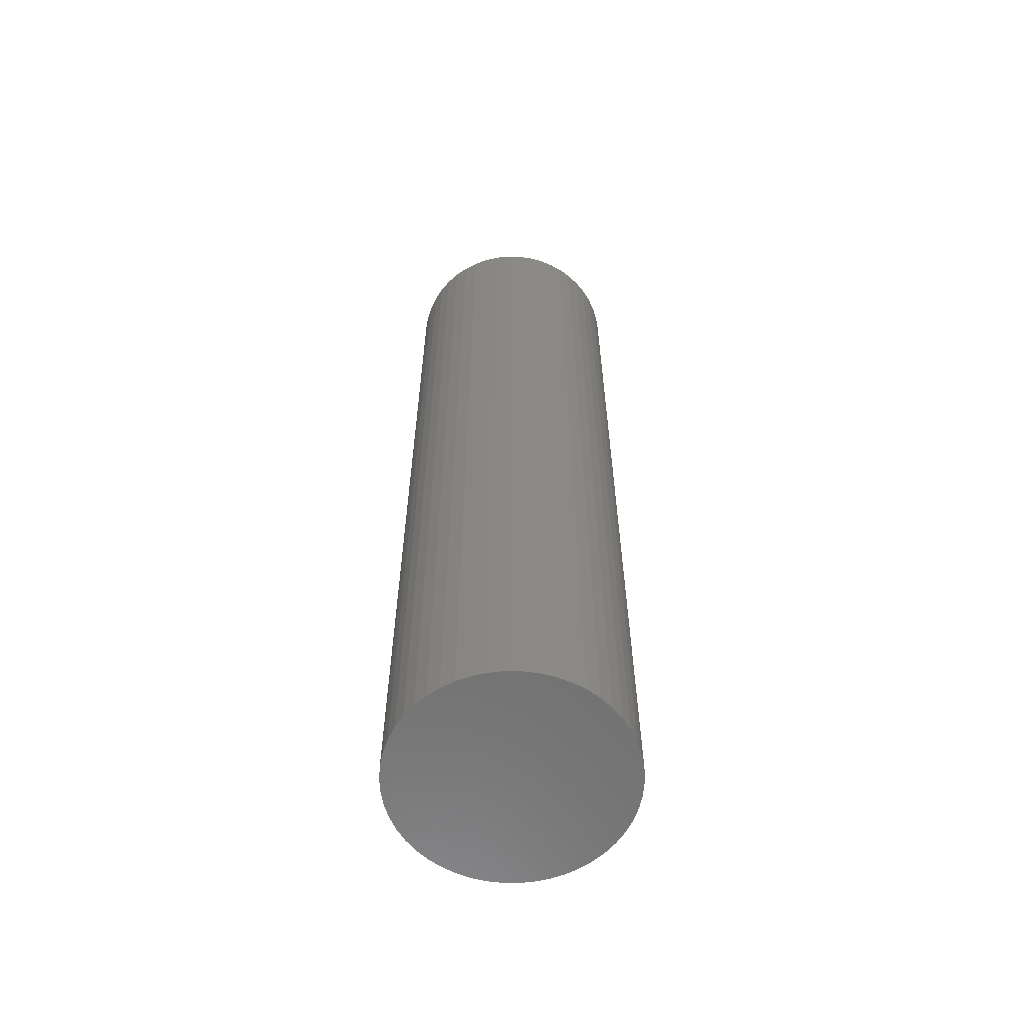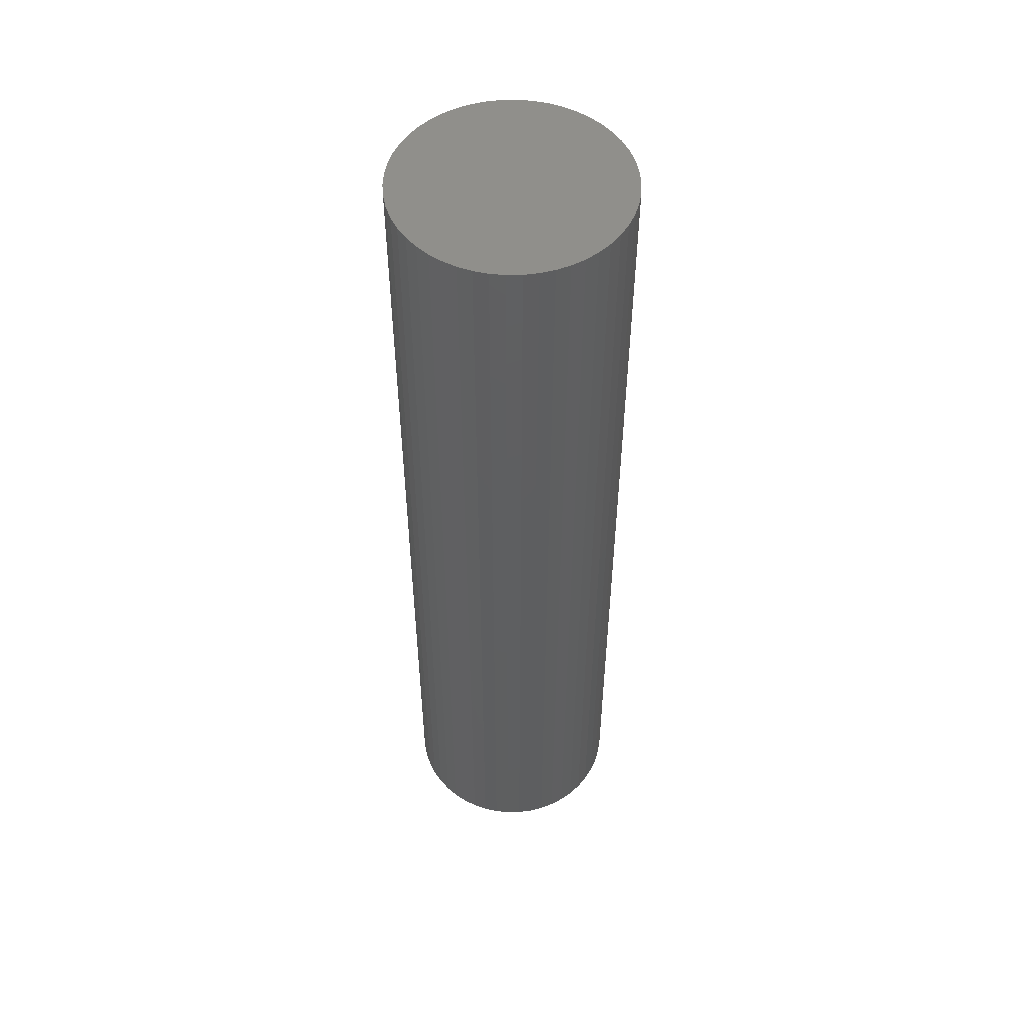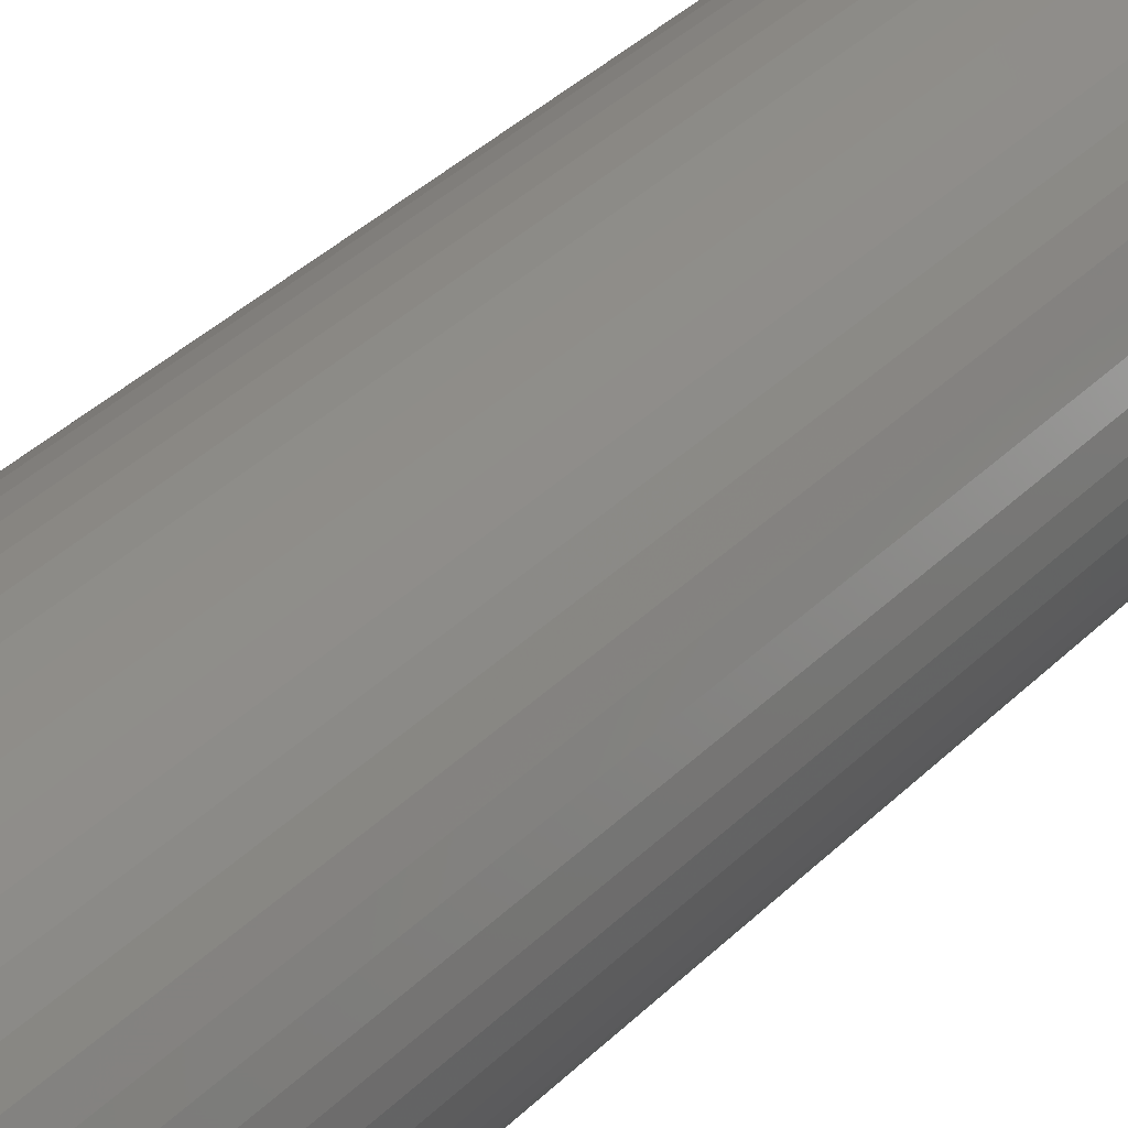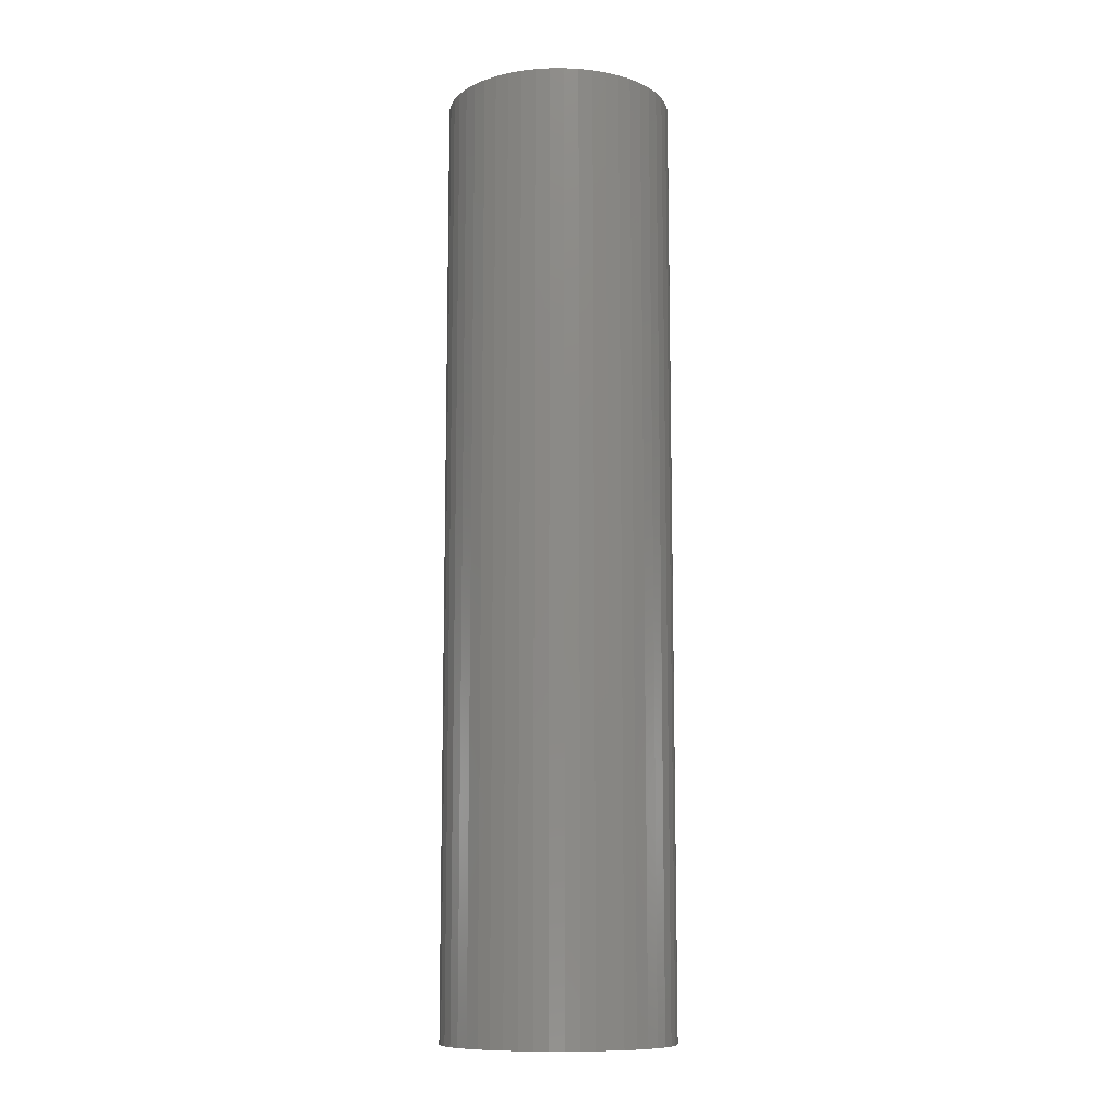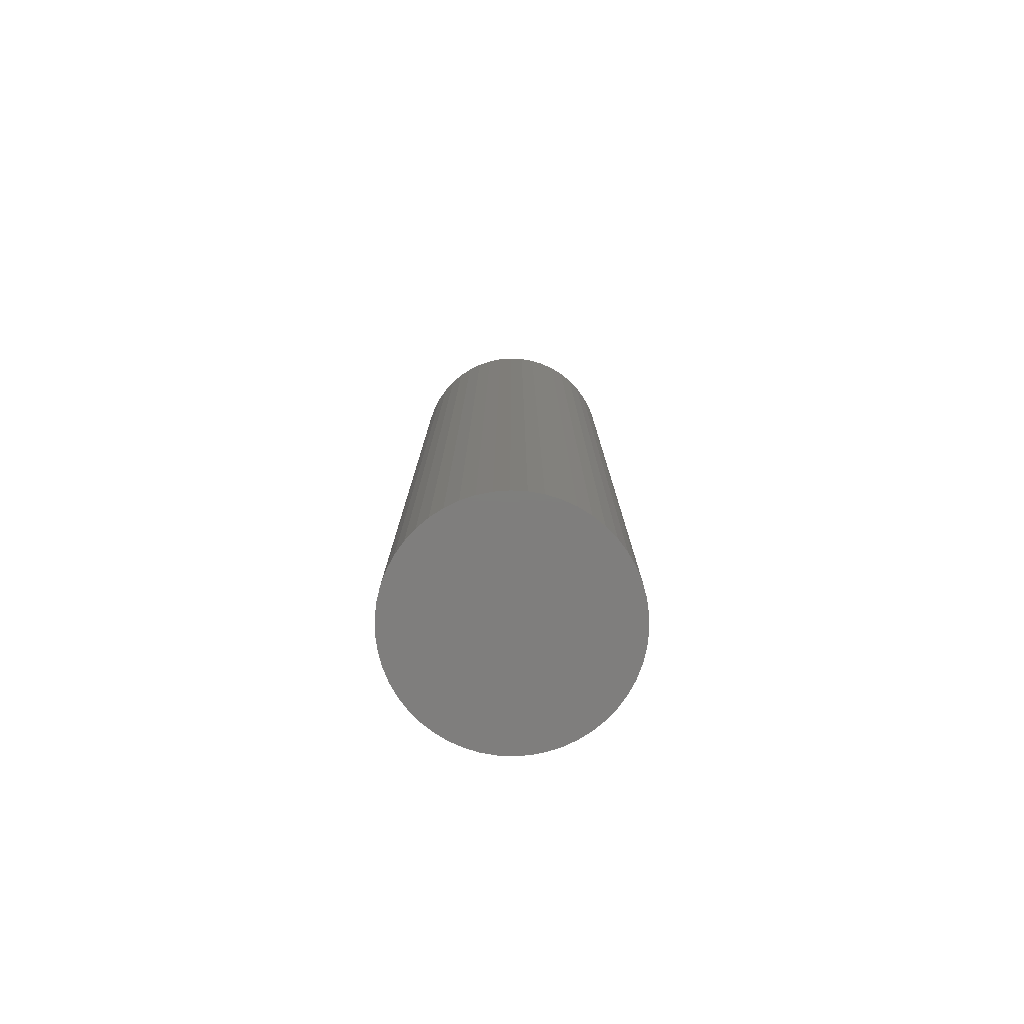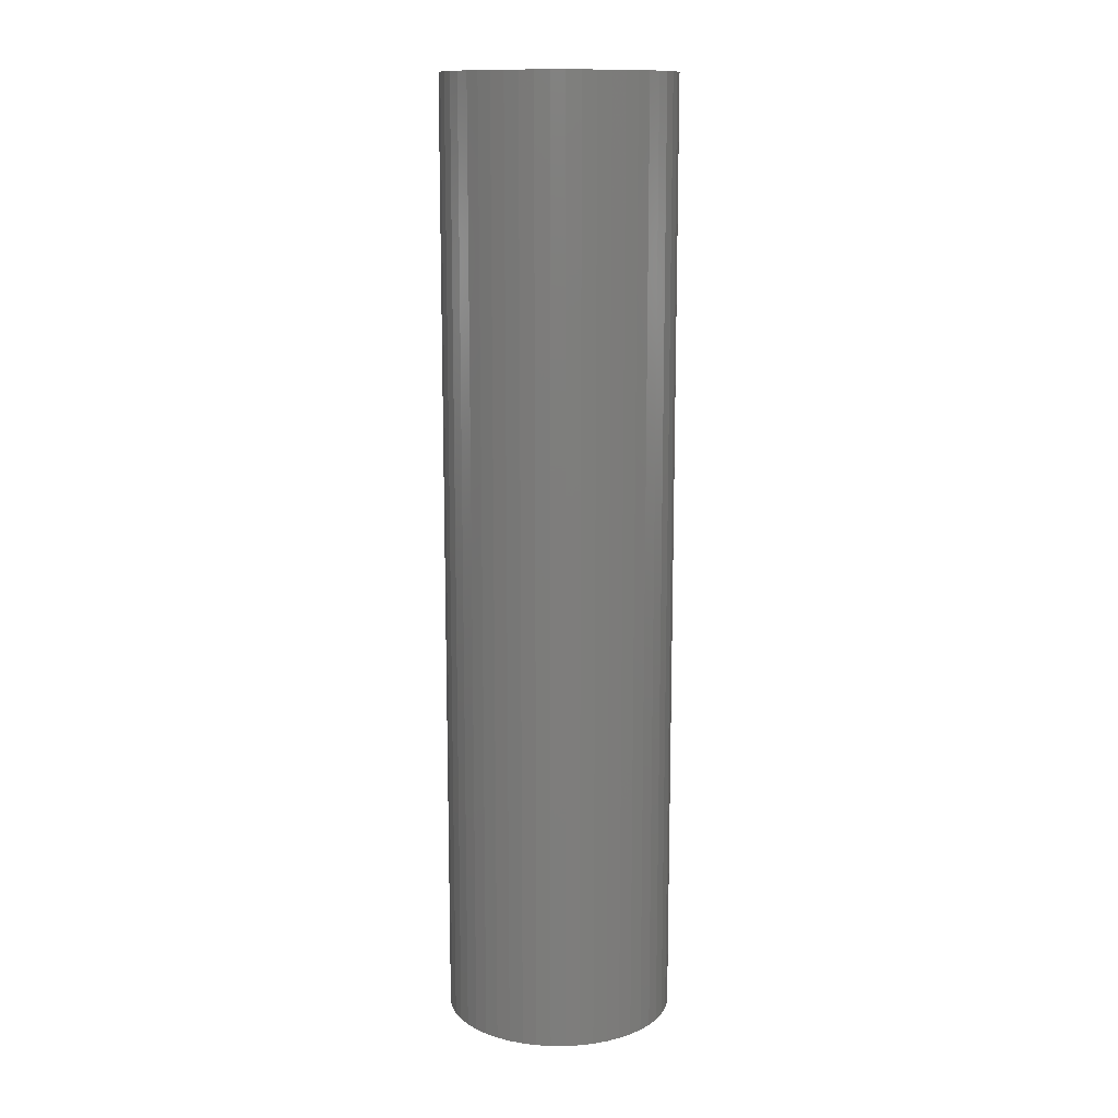
<metadata>
{"format":"stl","ext":"stl","renderer":"f3d","projection":"perspective","resolution":1024,"background":"white","views":[{"elev":-60.7,"azim":179.3,"up":"+Z"},{"elev":52.2,"azim":42.2,"up":"+Z"},{"elev":33.3,"azim":36.0,"up":"+Y"},{"elev":-10.8,"azim":58.4,"up":"+Z"},{"elev":-78.5,"azim":40.3,"up":"+Z"},{"elev":12.8,"azim":115.7,"up":"+Z"}]}
</metadata>
<code>
# stl→obj: 100 verts, 196 faces
v 4.35 0 18
v 4.316 0.5452 -18
v 4.316 0.5452 18
v 4.35 0 -18
v -4.35 0 -18
v -4.316 0.5452 18
v -4.316 0.5452 -18
v -4.35 0 18
v 0.2731 4.341 -18
v -0.2731 4.341 18
v 0.2731 4.341 18
v -0.2731 4.341 -18
v 4.316 -0.5452 18
v 4.213 1.082 18
v 4.213 -1.082 18
v 4.045 1.601 18
v 4.045 -1.601 18
v 3.812 2.096 18
v 3.812 -2.096 18
v 3.519 2.557 18
v 3.519 -2.557 18
v 3.171 2.978 18
v 3.171 -2.978 18
v 2.773 3.352 18
v 2.773 -3.352 18
v 2.331 3.673 18
v 2.331 -3.673 18
v 1.852 3.936 18
v 1.852 -3.936 18
v 1.344 4.137 18
v 1.344 -4.137 18
v 0.8151 4.273 18
v 0.8151 -4.273 18
v 0.2731 -4.341 18
v -0.2731 -4.341 18
v -0.8151 4.273 18
v -0.8151 -4.273 18
v -1.344 4.137 18
v -1.344 -4.137 18
v -1.852 3.936 18
v -1.852 -3.936 18
v -2.331 3.673 18
v -2.331 -3.673 18
v -2.773 3.352 18
v -2.773 -3.352 18
v -3.171 2.978 18
v -3.171 -2.978 18
v -3.519 2.557 18
v -3.519 -2.557 18
v -3.812 2.096 18
v -3.812 -2.096 18
v -4.045 1.601 18
v -4.045 -1.601 18
v -4.213 1.082 18
v -4.213 -1.082 18
v -4.316 -0.5452 18
v 3.171 2.978 -18
v 2.773 3.352 -18
v 4.316 -0.5452 -18
v 4.213 -1.082 -18
v 4.213 1.082 -18
v 4.045 -1.601 -18
v 4.045 1.601 -18
v 3.812 -2.096 -18
v 3.812 2.096 -18
v 3.519 -2.557 -18
v 3.519 2.557 -18
v 3.171 -2.978 -18
v 2.773 -3.352 -18
v 2.331 -3.673 -18
v 2.331 3.673 -18
v 1.852 -3.936 -18
v 1.852 3.936 -18
v 1.344 -4.137 -18
v 1.344 4.137 -18
v 0.8151 -4.273 -18
v 0.8151 4.273 -18
v 0.2731 -4.341 -18
v -0.2731 -4.341 -18
v -0.8151 -4.273 -18
v -0.8151 4.273 -18
v -1.344 -4.137 -18
v -1.344 4.137 -18
v -1.852 -3.936 -18
v -1.852 3.936 -18
v -2.331 -3.673 -18
v -2.331 3.673 -18
v -2.773 -3.352 -18
v -2.773 3.352 -18
v -3.171 -2.978 -18
v -3.171 2.978 -18
v -3.519 -2.557 -18
v -3.519 2.557 -18
v -3.812 -2.096 -18
v -3.812 2.096 -18
v -4.045 -1.601 -18
v -4.045 1.601 -18
v -4.213 -1.082 -18
v -4.213 1.082 -18
v -4.316 -0.5452 -18
f 1 2 3
f 2 1 4
f 5 6 7
f 6 5 8
f 9 10 11
f 10 9 12
f 3 13 1
f 14 13 3
f 14 15 13
f 16 15 14
f 16 17 15
f 18 17 16
f 18 19 17
f 20 19 18
f 20 21 19
f 22 21 20
f 22 23 21
f 24 23 22
f 24 25 23
f 26 25 24
f 26 27 25
f 28 27 26
f 28 29 27
f 30 29 28
f 30 31 29
f 32 31 30
f 32 33 31
f 11 33 32
f 11 34 33
f 10 34 11
f 10 35 34
f 36 35 10
f 36 37 35
f 38 37 36
f 38 39 37
f 40 39 38
f 40 41 39
f 42 41 40
f 42 43 41
f 44 43 42
f 44 45 43
f 46 45 44
f 46 47 45
f 48 47 46
f 48 49 47
f 50 49 48
f 50 51 49
f 52 51 50
f 52 53 51
f 54 53 52
f 54 55 53
f 6 55 54
f 6 56 55
f 56 6 8
f 57 24 22
f 24 57 58
f 59 2 4
f 60 2 59
f 60 61 2
f 62 61 60
f 62 63 61
f 64 63 62
f 64 65 63
f 66 65 64
f 66 67 65
f 68 67 66
f 68 57 67
f 69 57 68
f 69 58 57
f 70 58 69
f 70 71 58
f 72 71 70
f 72 73 71
f 74 73 72
f 74 75 73
f 76 75 74
f 76 77 75
f 78 77 76
f 78 9 77
f 79 9 78
f 79 12 9
f 80 12 79
f 80 81 12
f 82 81 80
f 82 83 81
f 84 83 82
f 84 85 83
f 86 85 84
f 86 87 85
f 88 87 86
f 88 89 87
f 90 89 88
f 90 91 89
f 92 91 90
f 92 93 91
f 94 93 92
f 94 95 93
f 96 95 94
f 96 97 95
f 98 97 96
f 98 99 97
f 100 99 98
f 100 7 99
f 7 100 5
f 89 46 44
f 46 89 91
f 83 40 38
f 40 83 85
f 18 67 20
f 67 18 65
f 75 32 30
f 32 75 77
f 71 28 26
f 28 71 73
f 97 50 95
f 50 97 52
f 93 46 91
f 46 93 48
f 12 36 10
f 36 12 81
f 19 62 17
f 62 19 64
f 17 60 15
f 60 17 62
f 14 63 16
f 63 14 61
f 3 61 14
f 61 3 2
f 16 65 18
f 65 16 63
f 73 30 28
f 30 73 75
f 58 26 24
f 26 58 71
f 99 52 97
f 52 99 54
f 85 42 40
f 42 85 87
f 13 4 1
f 4 13 59
f 90 45 47
f 45 90 88
f 100 8 5
f 8 100 56
f 79 34 35
f 34 79 78
f 20 57 22
f 57 20 67
f 77 11 32
f 11 77 9
f 95 48 93
f 48 95 50
f 7 54 99
f 54 7 6
f 87 44 42
f 44 87 89
f 81 38 36
f 38 81 83
f 23 66 21
f 66 23 68
f 72 27 29
f 27 72 70
f 69 23 25
f 23 69 68
f 15 59 13
f 59 15 60
f 84 39 41
f 39 84 82
f 74 29 31
f 29 74 72
f 76 31 33
f 31 76 74
f 78 33 34
f 33 78 76
f 21 64 19
f 64 21 66
f 80 35 37
f 35 80 79
f 86 41 43
f 41 86 84
f 90 49 92
f 49 90 47
f 94 53 96
f 53 94 51
f 96 55 98
f 55 96 53
f 98 56 100
f 56 98 55
f 70 25 27
f 25 70 69
f 88 43 45
f 43 88 86
f 82 37 39
f 37 82 80
f 92 51 94
f 51 92 49

</code>
